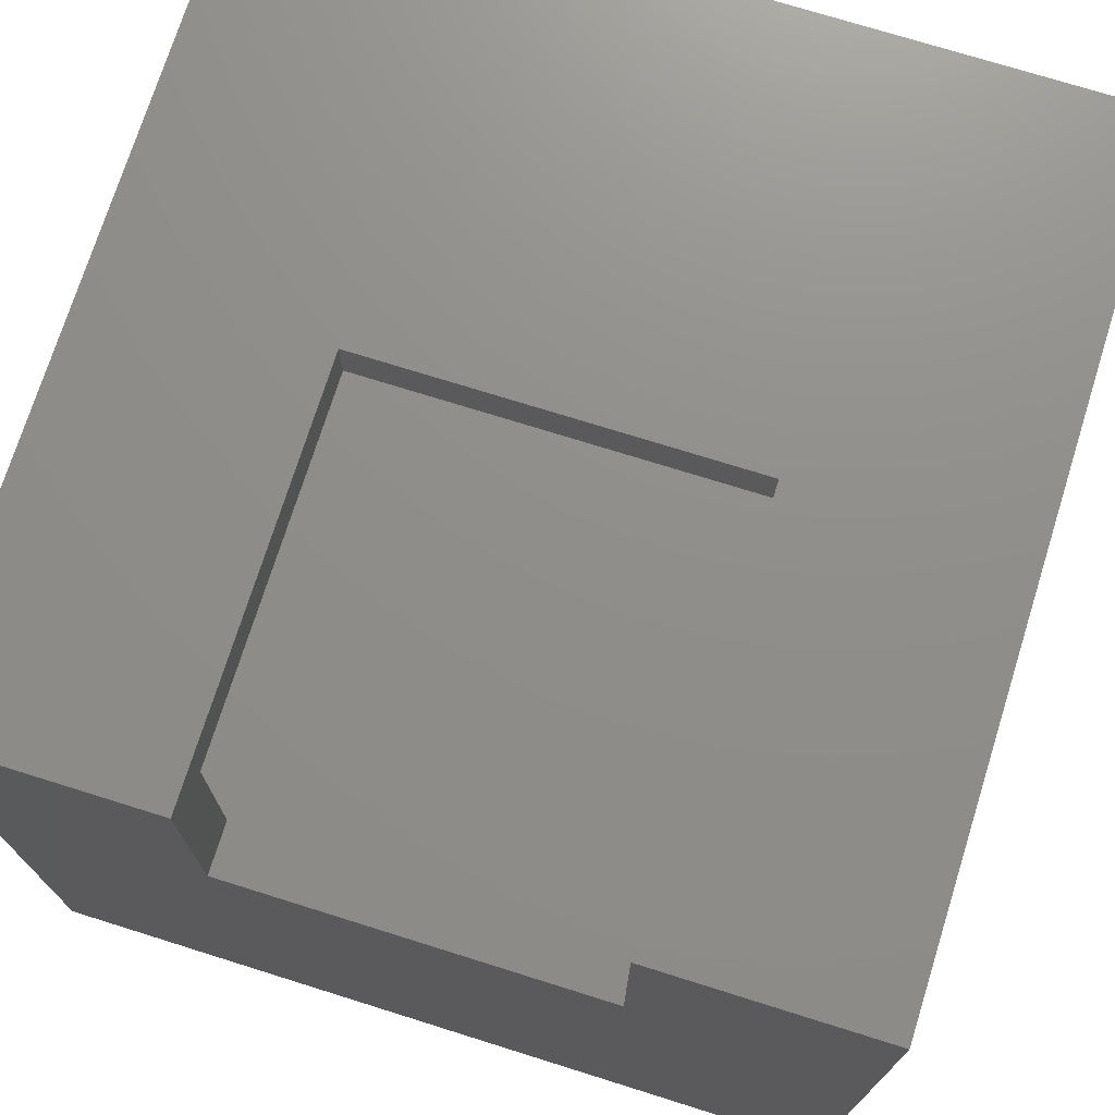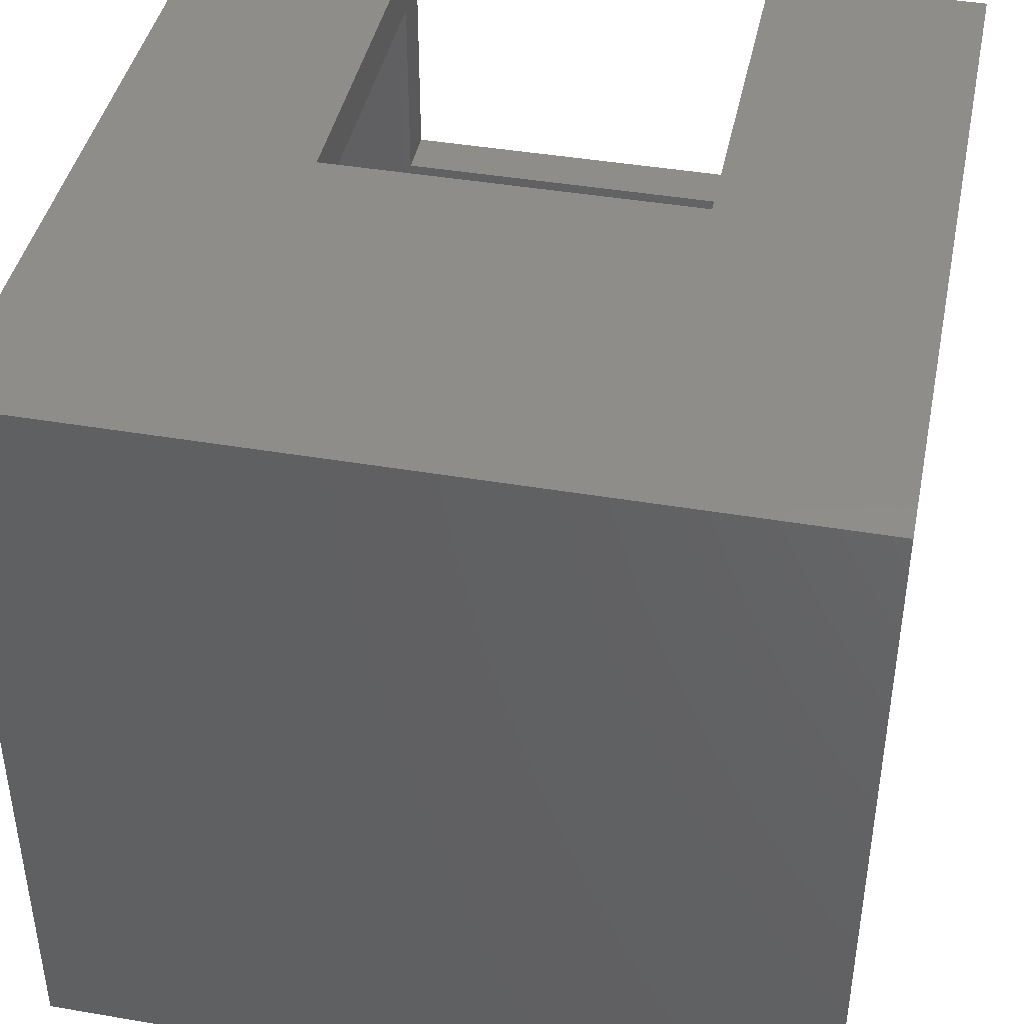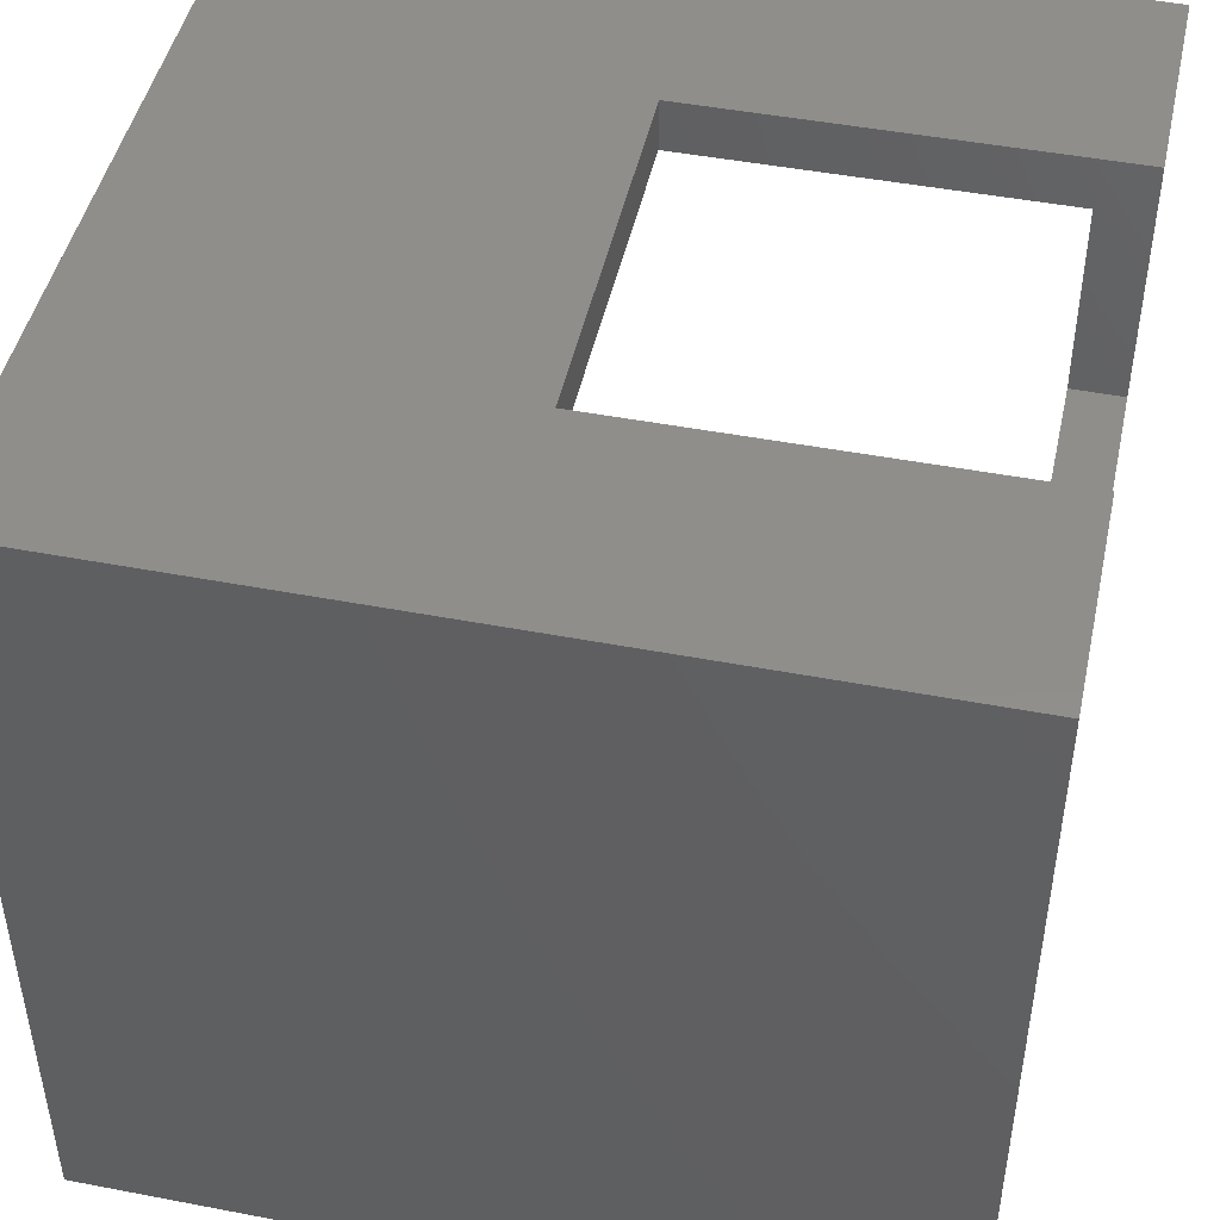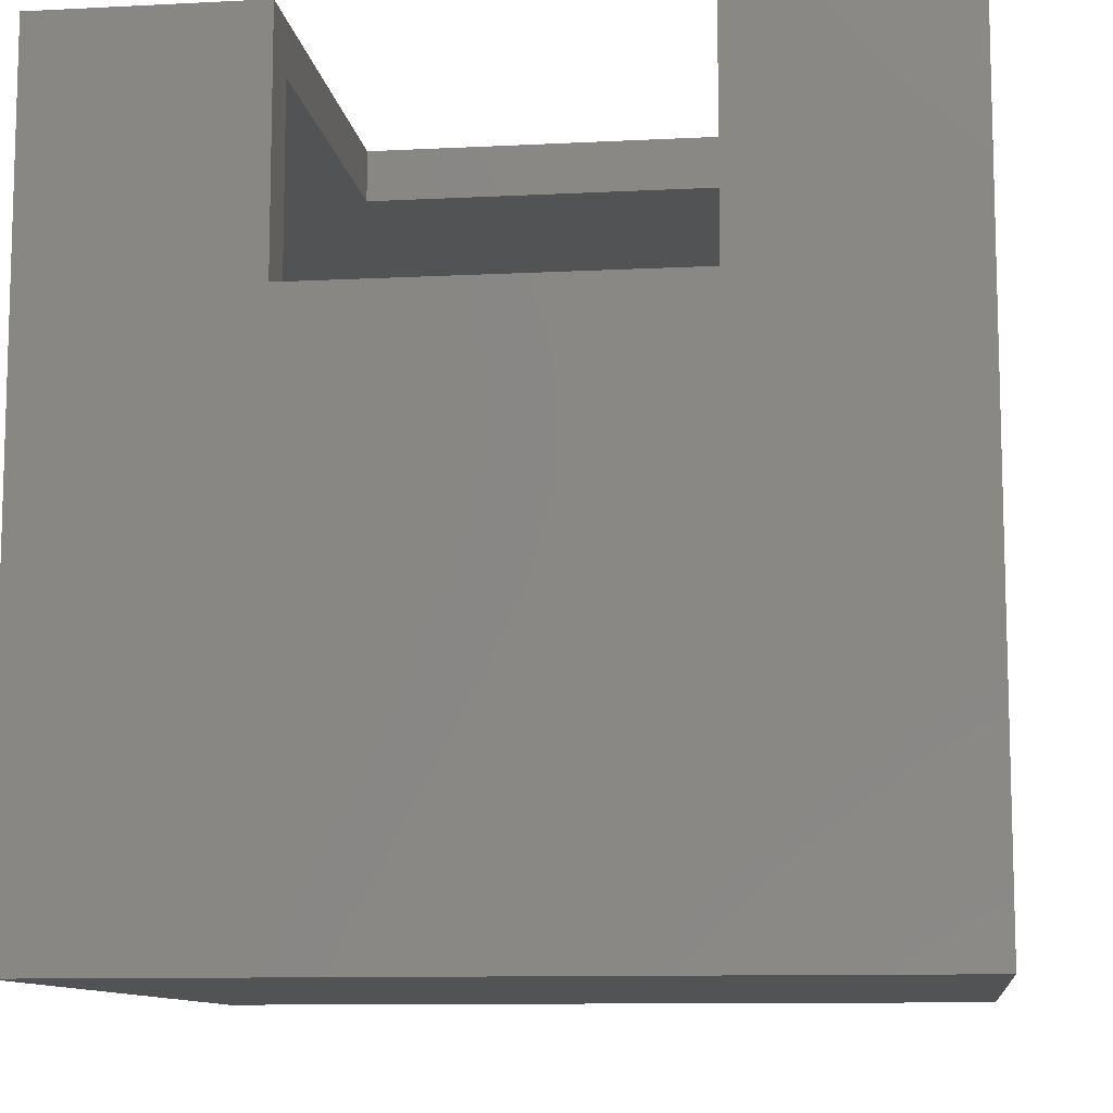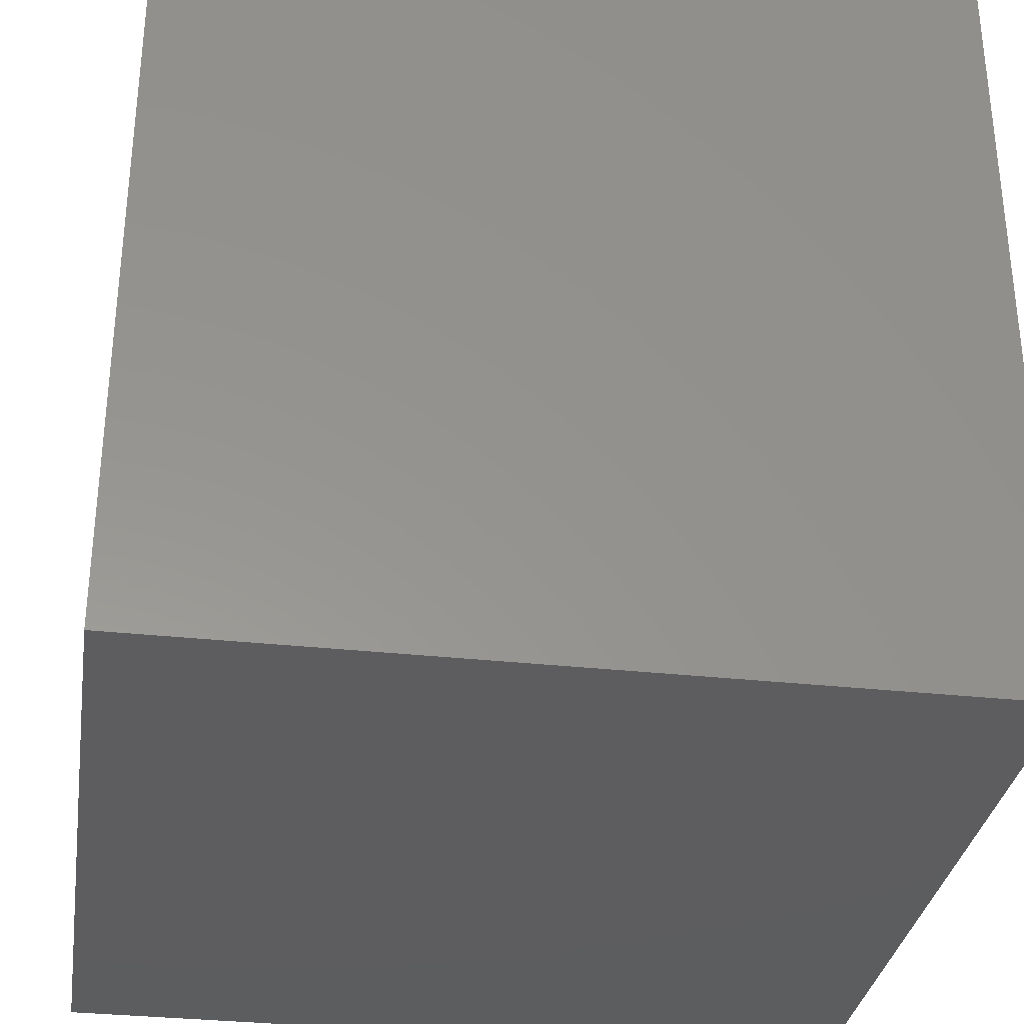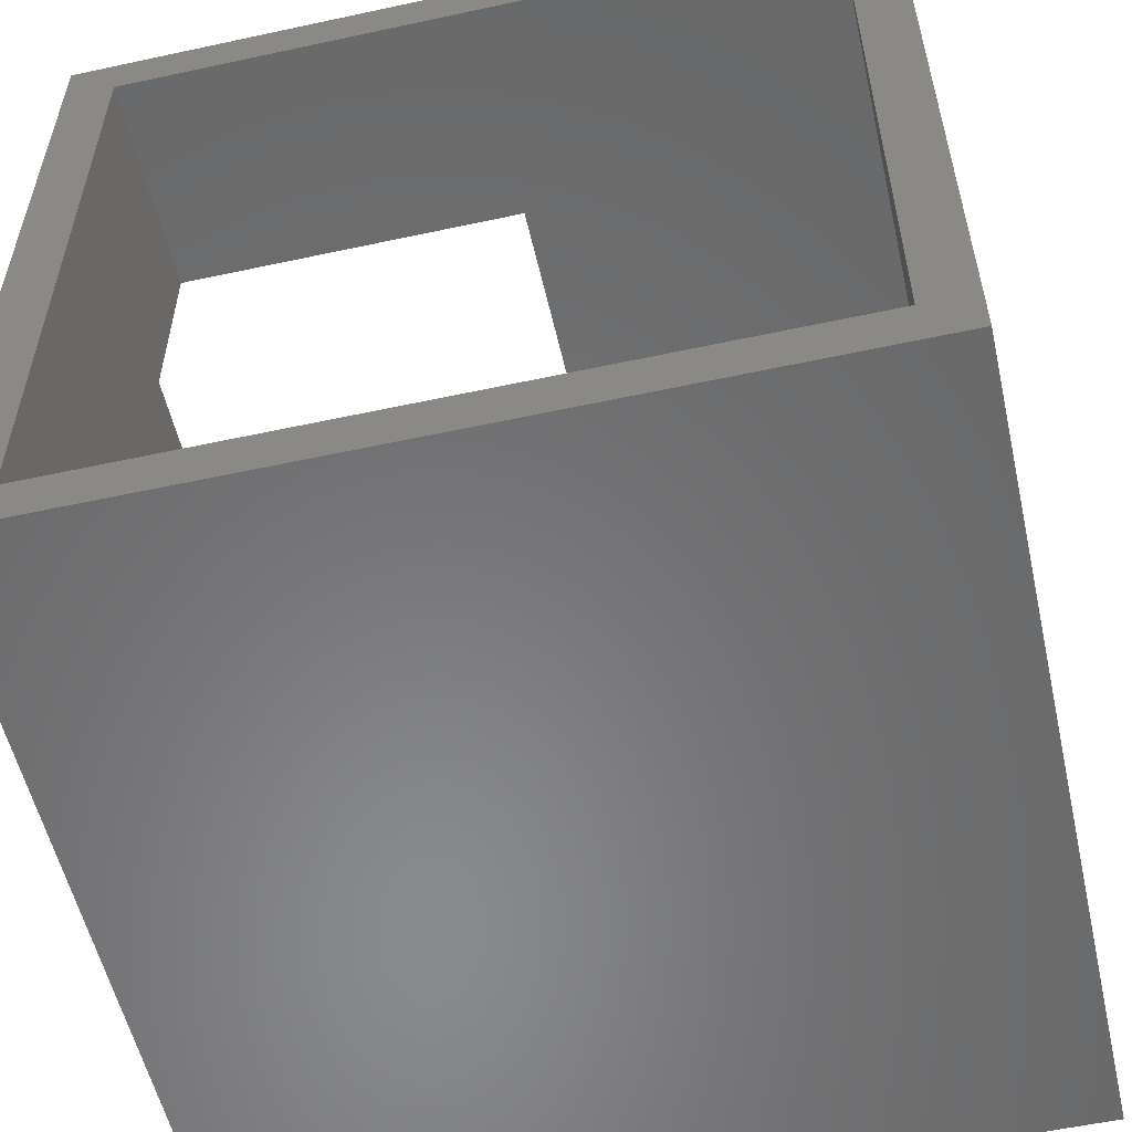
<metadata>
{"format":"stl","ext":"stl","renderer":"f3d","projection":"perspective","resolution":1024,"background":"white","views":[{"elev":73.4,"azim":107.4,"up":"+Z"},{"elev":42.2,"azim":-78.4,"up":"+Z"},{"elev":46.6,"azim":12.3,"up":"+Z"},{"elev":-10.3,"azim":97.4,"up":"+Z"},{"elev":-32.5,"azim":-98.7,"up":"+Z"},{"elev":-55.7,"azim":-167.2,"up":"+Z"}]}
</metadata>
<code>
# stl→obj: 28 verts, 56 faces
v 0.375 -0.1719 0.5234
v 0.3281 -0.1719 0.5234
v 0.375 -0.1719 0.75
v 0.3281 -0.1719 0.7031
v 0 -0.1719 0.75
v 0 -0.1719 0.7031
v 0 0.1715 0.75
v 0 0.1715 0.7031
v 0.375 0.1715 0.75
v 0.3281 0.1715 0.7031
v 0.375 0.1715 0.5234
v 0.3281 0.1715 0.5234
v 0.375 -0.375 0.75
v -0.375 -0.375 0.75
v -0.375 0.375 0.75
v 0.375 0.375 0.75
v 0.375 0.375 0
v 0.375 -0.375 0
v -0.3281 -0.3281 0.7031
v 0.3281 -0.3281 0.7031
v -0.3281 0.375 0.7031
v 0.3281 0.375 0.7031
v 0.3281 0.375 0.04688
v 0.3281 -0.3281 0.04688
v -0.375 0.375 0
v -0.3281 0.375 0.04688
v -0.3281 -0.3281 0.04688
v -0.375 -0.375 0
f 1 2 3
f 3 2 4
f 3 4 5
f 5 4 6
f 7 8 9
f 9 8 10
f 9 10 11
f 11 10 12
f 8 7 6
f 6 7 5
f 2 1 12
f 12 1 11
f 13 3 14
f 14 3 5
f 14 5 15
f 15 5 7
f 15 7 16
f 16 7 9
f 16 9 17
f 17 9 11
f 17 11 18
f 18 11 1
f 18 1 13
f 13 1 3
f 19 4 20
f 4 19 6
f 6 19 21
f 6 21 8
f 8 21 22
f 8 22 10
f 23 10 22
f 10 23 12
f 12 23 24
f 12 24 2
f 2 24 20
f 2 20 4
f 25 26 17
f 17 26 23
f 17 23 16
f 16 23 22
f 16 22 15
f 15 22 21
f 15 21 25
f 25 21 26
f 21 19 26
f 26 19 27
f 27 24 26
f 26 24 23
f 27 19 24
f 24 19 20
f 28 25 18
f 18 25 17
f 25 28 15
f 15 28 14
f 28 18 14
f 14 18 13

</code>
